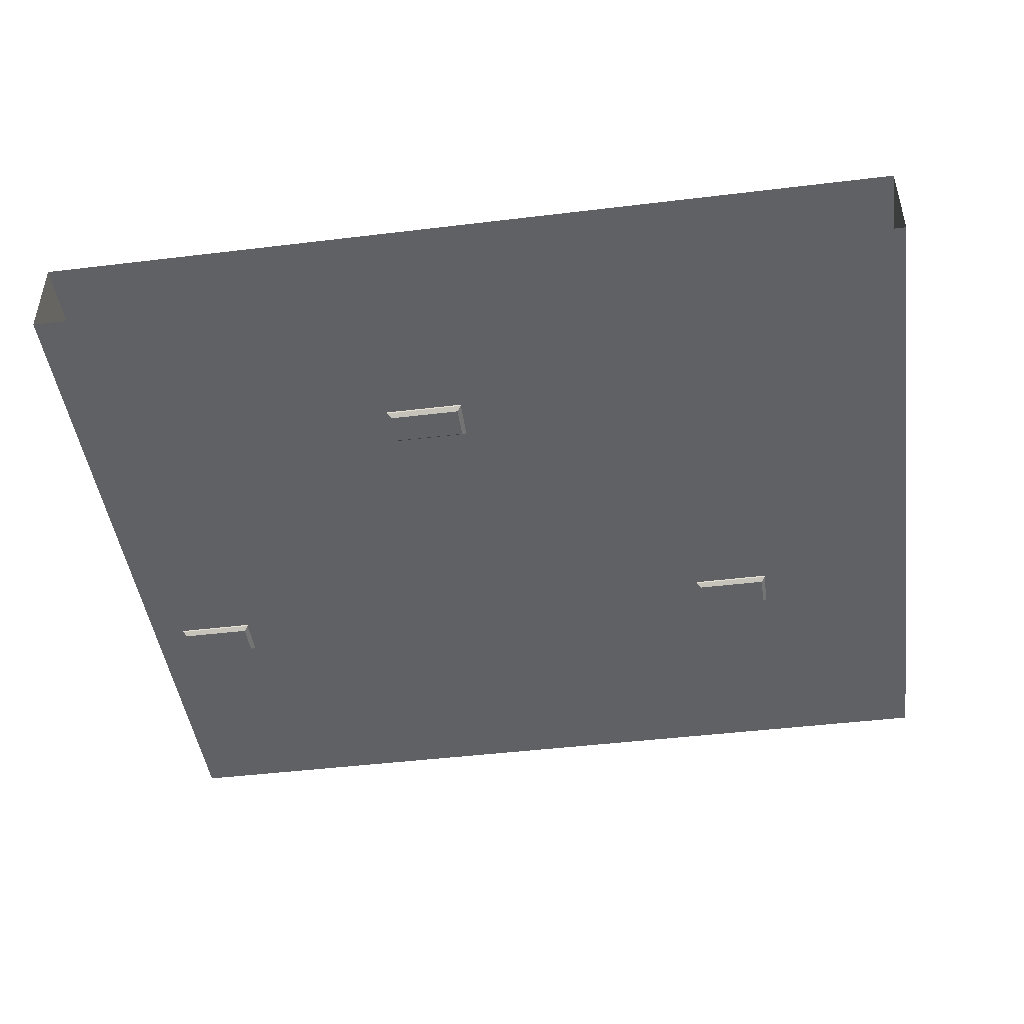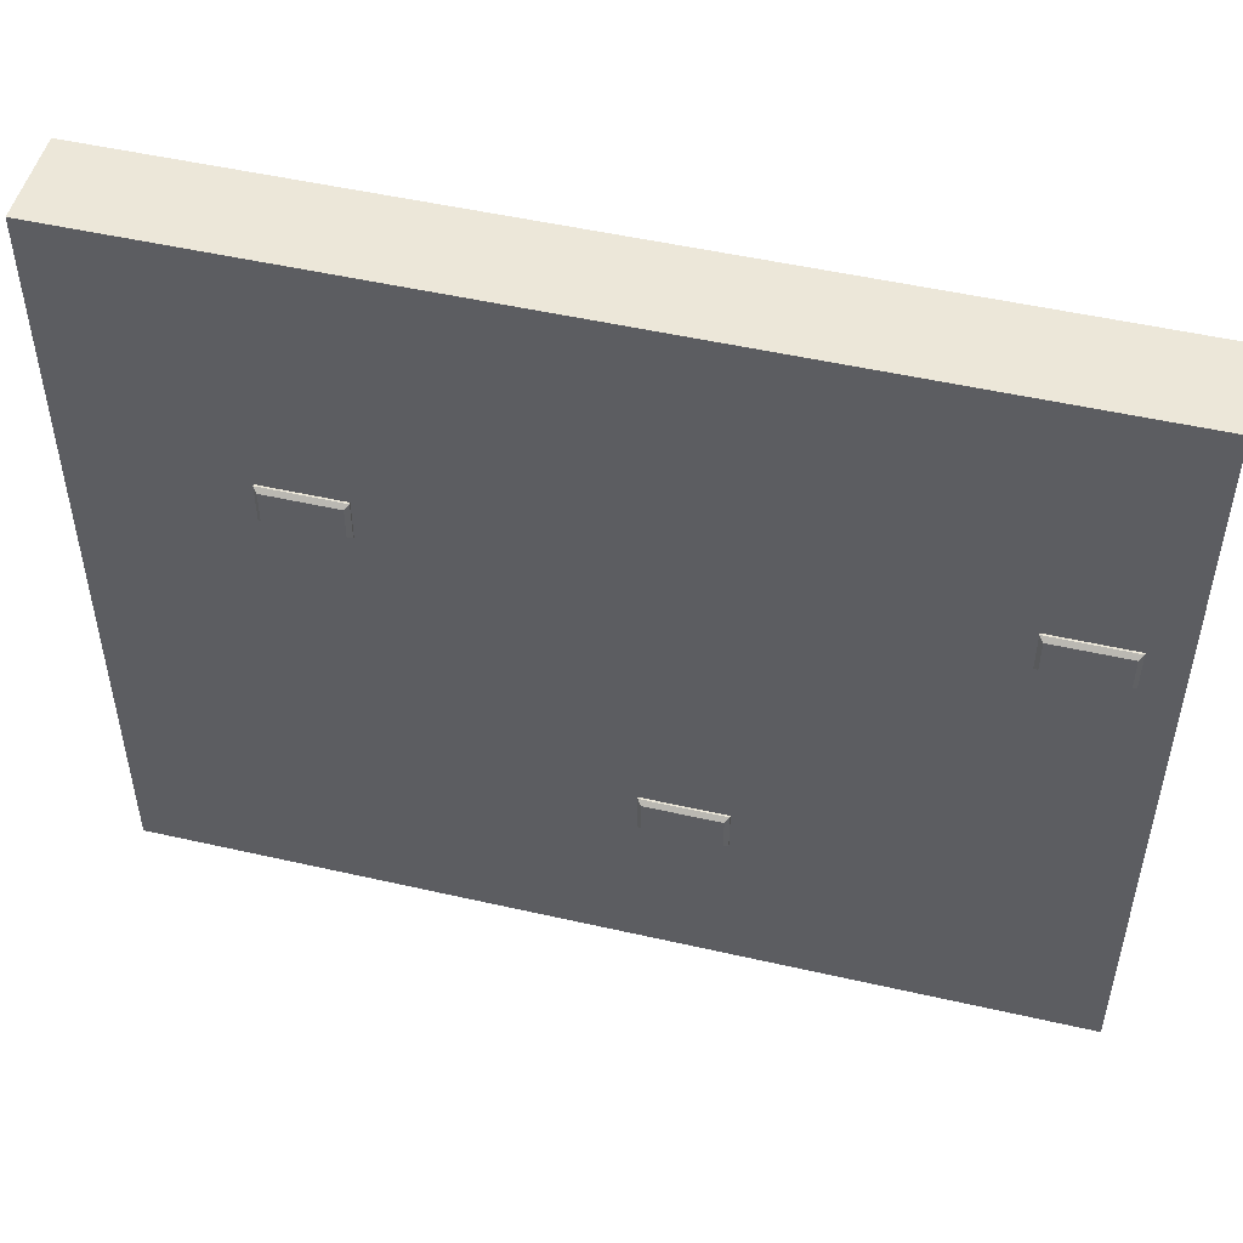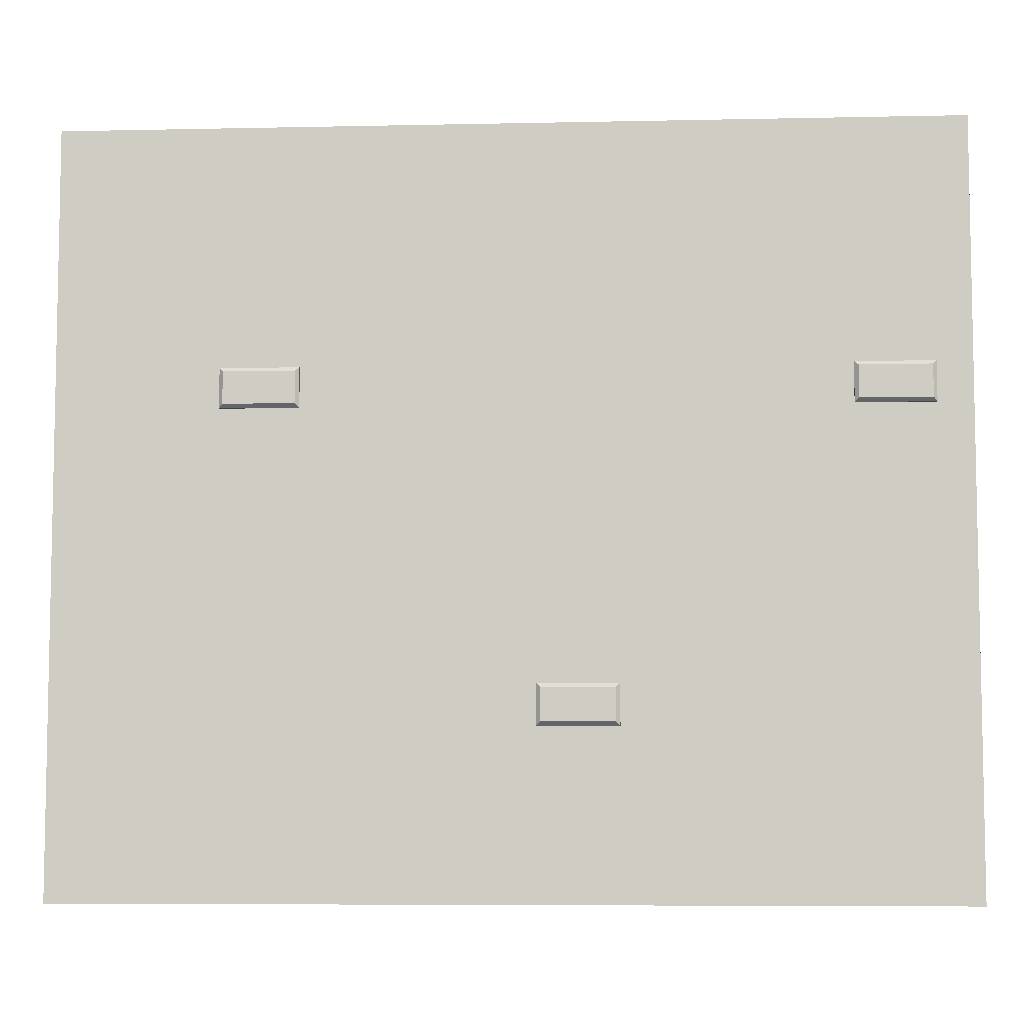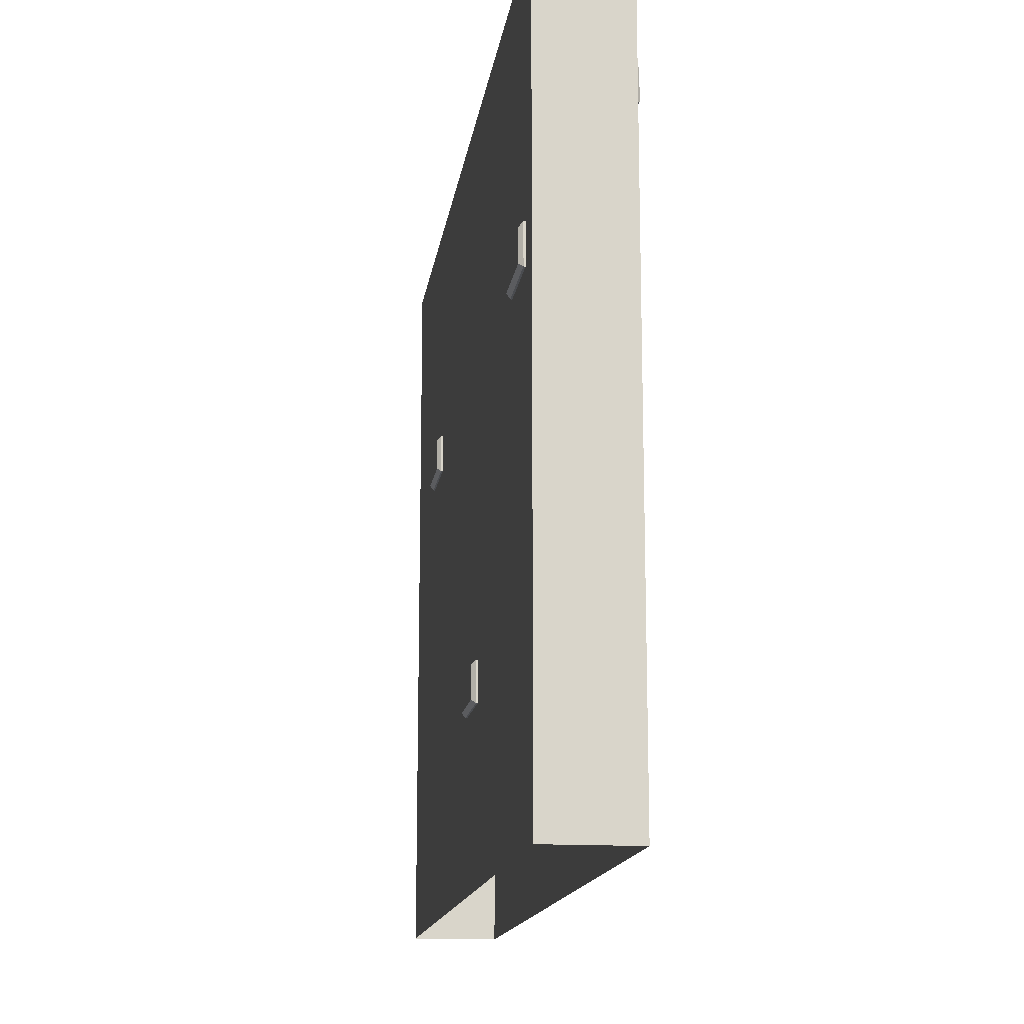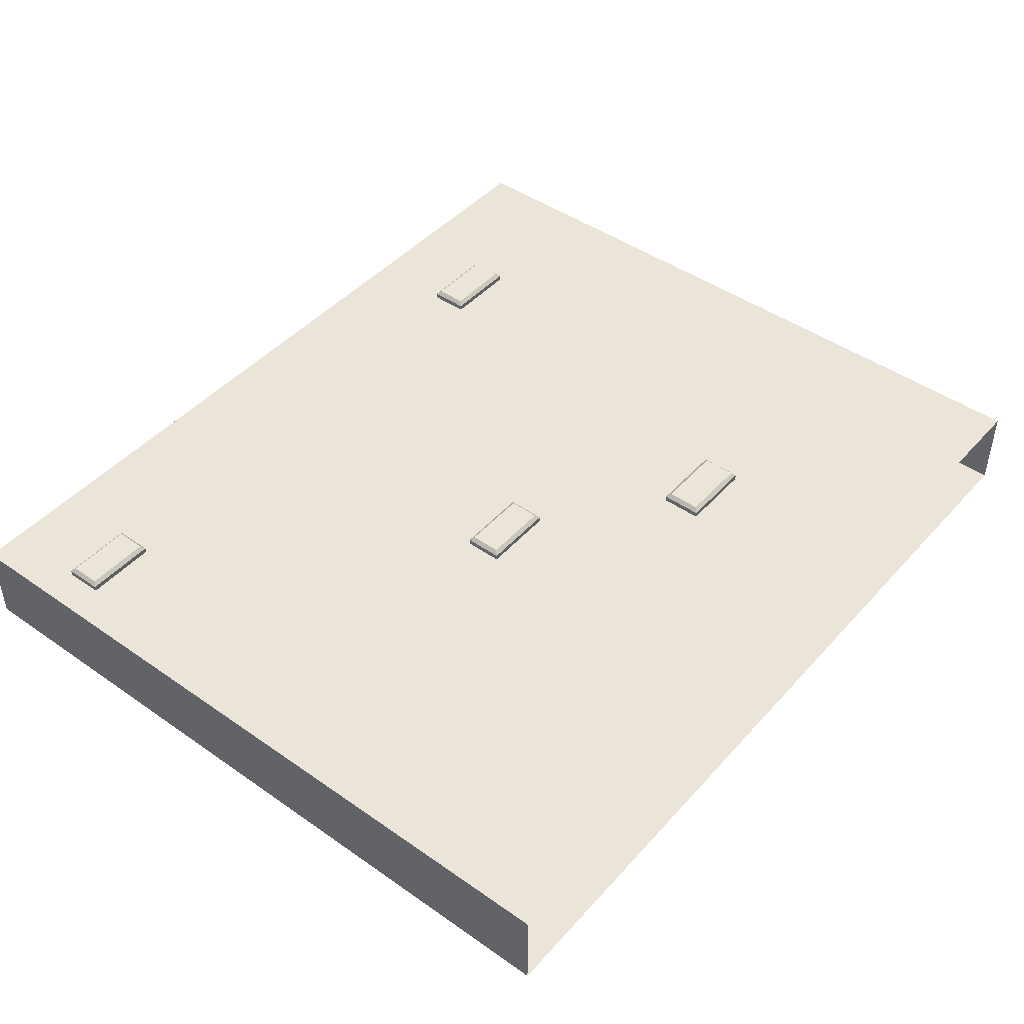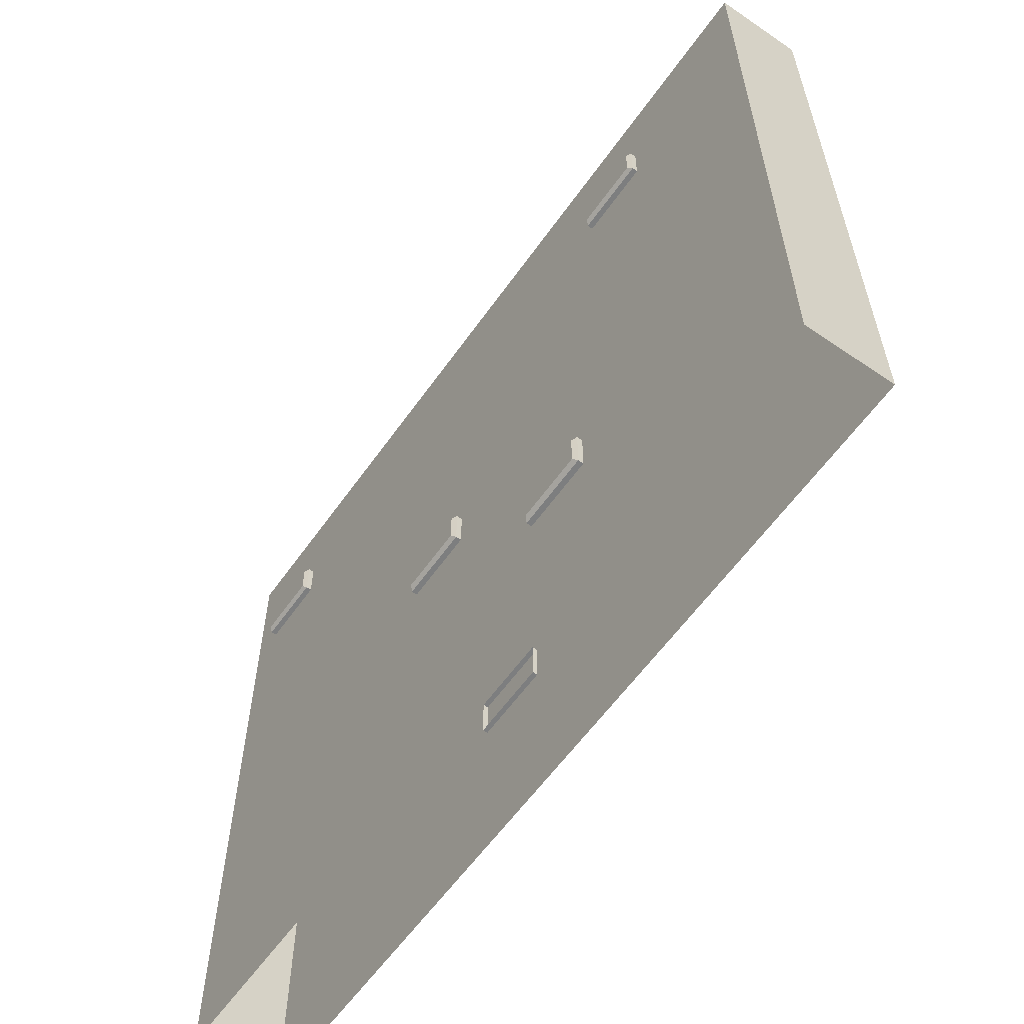
<metadata>
{"format":"obj","ext":"obj","renderer":"f3d","projection":"perspective","resolution":1024,"background":"white","views":[{"elev":-45.9,"azim":7.9,"up":"+Z"},{"elev":50.2,"azim":-165.9,"up":"+Y"},{"elev":-6.8,"azim":-176.4,"up":"+Y"},{"elev":-15.0,"azim":-98.0,"up":"+Y"},{"elev":45.3,"azim":-51.1,"up":"+Z"},{"elev":-59.3,"azim":55.0,"up":"+Y"}]}
</metadata>
<code>
o Cube_Cube.004
v -3 0 0.1
v -3 1.7 0.1
v -3 0 -0.1
v -3 1.7 -0.1
v -1 0 0.1
v -1 1.7 0.1
v -1 0 -0.1
v -1 1.7 -0.1
v -2.92 1.41 0.09856
v -2.92 1.495 0.09856
v -2.753 1.41 0.09856
v -2.753 1.495 0.09856
v -2.92 1.41 0.1124
v -2.912 1.419 0.1207
v -2.912 1.487 0.1207
v -2.92 1.495 0.1124
v -2.753 1.495 0.1124
v -2.761 1.487 0.1207
v -2.761 1.419 0.1207
v -2.753 1.41 0.1124
v -1.539 1.407 0.09809
v -1.539 1.495 0.09809
v -1.365 1.407 0.09809
v -1.365 1.495 0.09809
v -1.539 1.407 0.1125
v -1.531 1.416 0.1211
v -1.531 1.487 0.1211
v -1.539 1.495 0.1125
v -1.365 1.495 0.1125
v -1.374 1.487 0.1211
v -1.374 1.416 0.1211
v -1.365 1.407 0.1125
v -1.795 0.4183 0.09796
v -1.795 0.512 0.09796
v -1.619 0.4183 0.09796
v -1.619 0.512 0.09796
v -1.795 0.4183 0.1125
v -1.786 0.4275 0.1212
v -1.786 0.5028 0.1212
v -1.795 0.512 0.1125
v -1.619 0.512 0.1125
v -1.627 0.5028 0.1212
v -1.627 0.4275 0.1212
v -1.619 0.4183 0.1125
v -1.365 1.07 -0.08928
v -1.365 1.159 -0.08928
v -1.541 1.07 -0.08928
v -1.541 1.159 -0.08928
v -1.365 1.07 -0.1039
v -1.374 1.079 -0.1126
v -1.374 1.15 -0.1126
v -1.365 1.159 -0.1039
v -1.541 1.159 -0.1039
v -1.533 1.15 -0.1126
v -1.533 1.079 -0.1126
v -1.541 1.07 -0.1039
v -2.745 1.07 -0.08928
v -2.745 1.159 -0.08928
v -2.921 1.07 -0.08928
v -2.921 1.159 -0.08928
v -2.745 1.07 -0.1039
v -2.754 1.078 -0.1126
v -2.754 1.15 -0.1126
v -2.745 1.159 -0.1039
v -2.921 1.159 -0.1039
v -2.913 1.15 -0.1126
v -2.913 1.078 -0.1126
v -2.921 1.07 -0.1039
v -2.059 0.3778 -0.08906
v -2.059 0.4687 -0.08906
v -2.238 0.3778 -0.08906
v -2.238 0.4687 -0.08906
v -2.059 0.3778 -0.1039
v -2.068 0.3867 -0.1128
v -2.068 0.4598 -0.1128
v -2.059 0.4687 -0.1039
v -2.238 0.4687 -0.1039
v -2.229 0.4598 -0.1128
v -2.229 0.3867 -0.1128
v -2.238 0.3778 -0.1039
v -2.226 0.7164 0.0983
v -2.226 0.8031 0.0983
v -2.055 0.7164 0.0983
v -2.055 0.8031 0.0983
v -2.226 0.7164 0.1125
v -2.217 0.7249 0.1209
v -2.217 0.7946 0.1209
v -2.226 0.8031 0.1125
v -2.055 0.8031 0.1125
v -2.063 0.7946 0.1209
v -2.063 0.7249 0.1209
v -2.055 0.7164 0.1125
f 2 3 1
f 4 7 3
f 8 5 7
f 6 1 5
f 4 6 8
f 11 13 9
f 12 20 11
f 10 17 12
f 18 14 19
f 14 16 13
f 19 17 18
f 20 14 13
f 16 18 17
f 9 16 10
f 23 25 21
f 24 32 23
f 22 29 24
f 30 26 31
f 26 28 25
f 31 29 30
f 25 31 26
f 28 30 29
f 21 28 22
f 35 37 33
f 36 44 35
f 34 41 36
f 42 38 43
f 39 37 38
f 43 41 42
f 37 43 38
f 40 42 41
f 33 40 34
f 47 49 45
f 48 56 47
f 46 53 48
f 54 50 55
f 51 49 50
f 55 53 54
f 49 55 50
f 52 54 53
f 45 52 46
f 57 68 61
f 60 68 59
f 58 65 60
f 66 62 67
f 63 61 62
f 66 68 65
f 68 62 61
f 64 66 65
f 57 64 58
f 71 73 69
f 72 80 71
f 70 77 72
f 78 74 79
f 75 73 74
f 79 77 78
f 73 79 74
f 76 78 77
f 69 76 70
f 83 85 81
f 84 92 83
f 82 89 84
f 90 86 91
f 86 88 85
f 91 89 90
f 92 86 85
f 89 87 90
f 81 88 82
f 2 4 3
f 4 8 7
f 8 6 5
f 6 2 1
f 4 2 6
f 11 20 13
f 12 17 20
f 10 16 17
f 18 15 14
f 14 15 16
f 19 20 17
f 20 19 14
f 16 15 18
f 9 13 16
f 23 32 25
f 24 29 32
f 22 28 29
f 30 27 26
f 26 27 28
f 31 32 29
f 25 32 31
f 28 27 30
f 21 25 28
f 35 44 37
f 36 41 44
f 34 40 41
f 42 39 38
f 39 40 37
f 43 44 41
f 37 44 43
f 40 39 42
f 33 37 40
f 47 56 49
f 48 53 56
f 46 52 53
f 54 51 50
f 51 52 49
f 55 56 53
f 49 56 55
f 52 51 54
f 45 49 52
f 57 59 68
f 60 65 68
f 58 64 65
f 66 63 62
f 63 64 61
f 66 67 68
f 68 67 62
f 64 63 66
f 57 61 64
f 71 80 73
f 72 77 80
f 70 76 77
f 78 75 74
f 75 76 73
f 79 80 77
f 73 80 79
f 76 75 78
f 69 73 76
f 83 92 85
f 84 89 92
f 82 88 89
f 90 87 86
f 86 87 88
f 91 92 89
f 92 91 86
f 89 88 87
f 81 85 88

</code>
